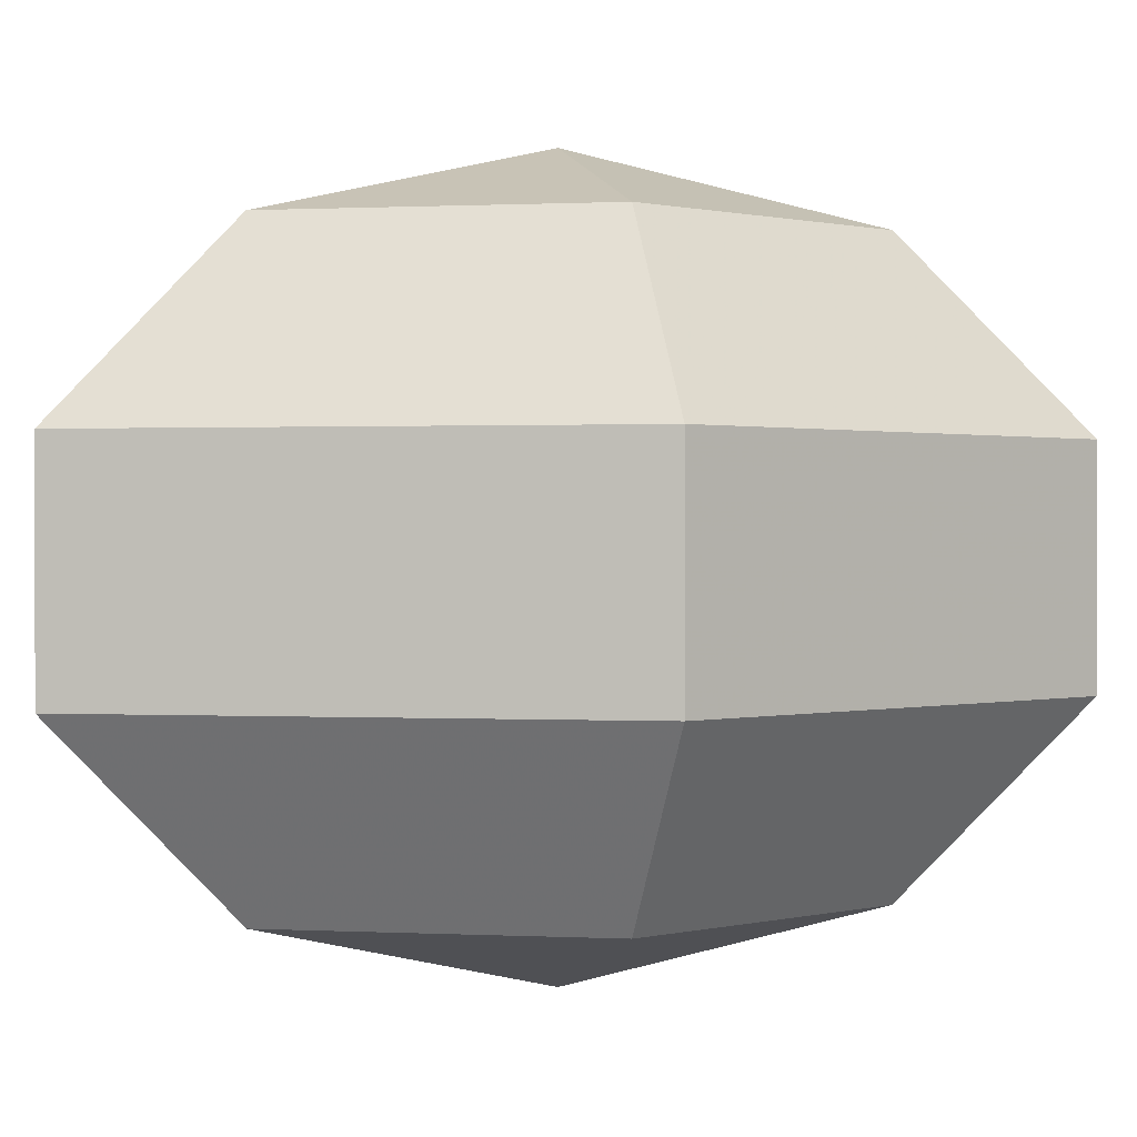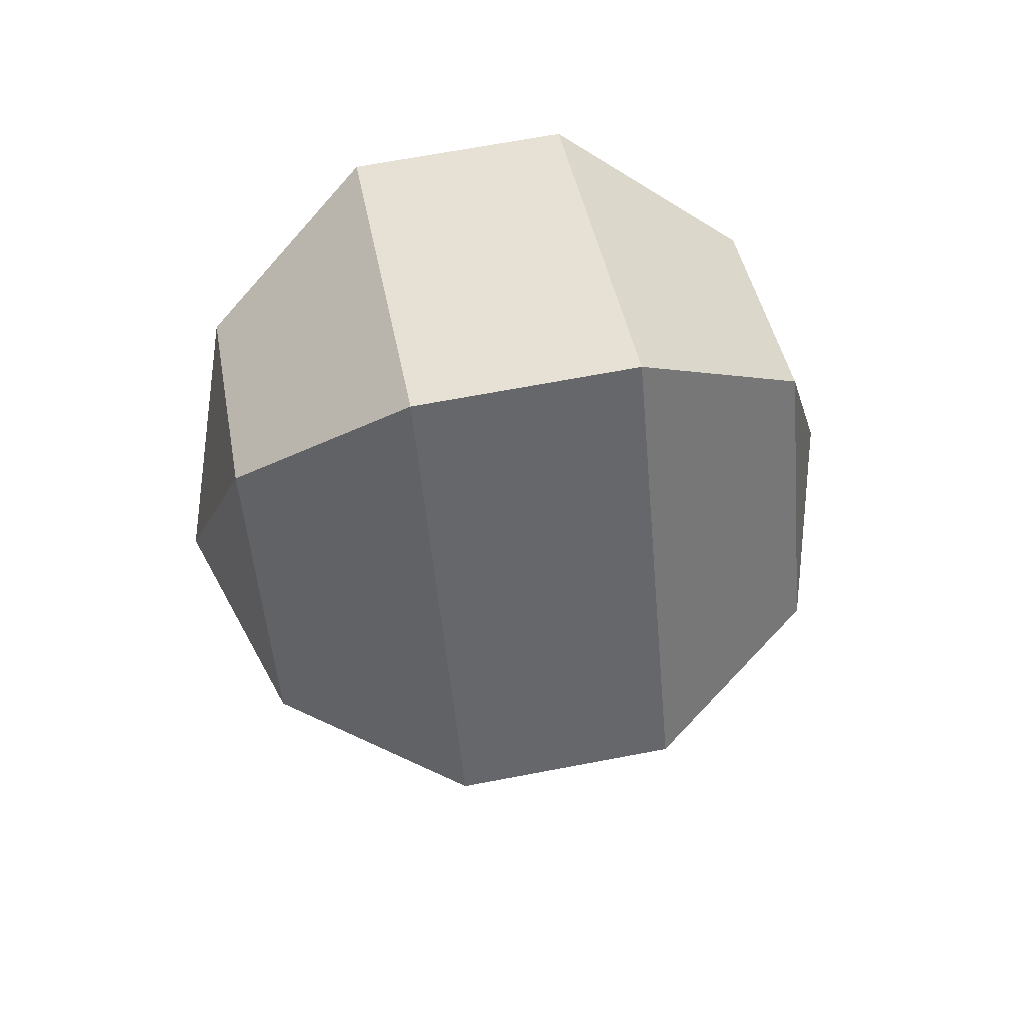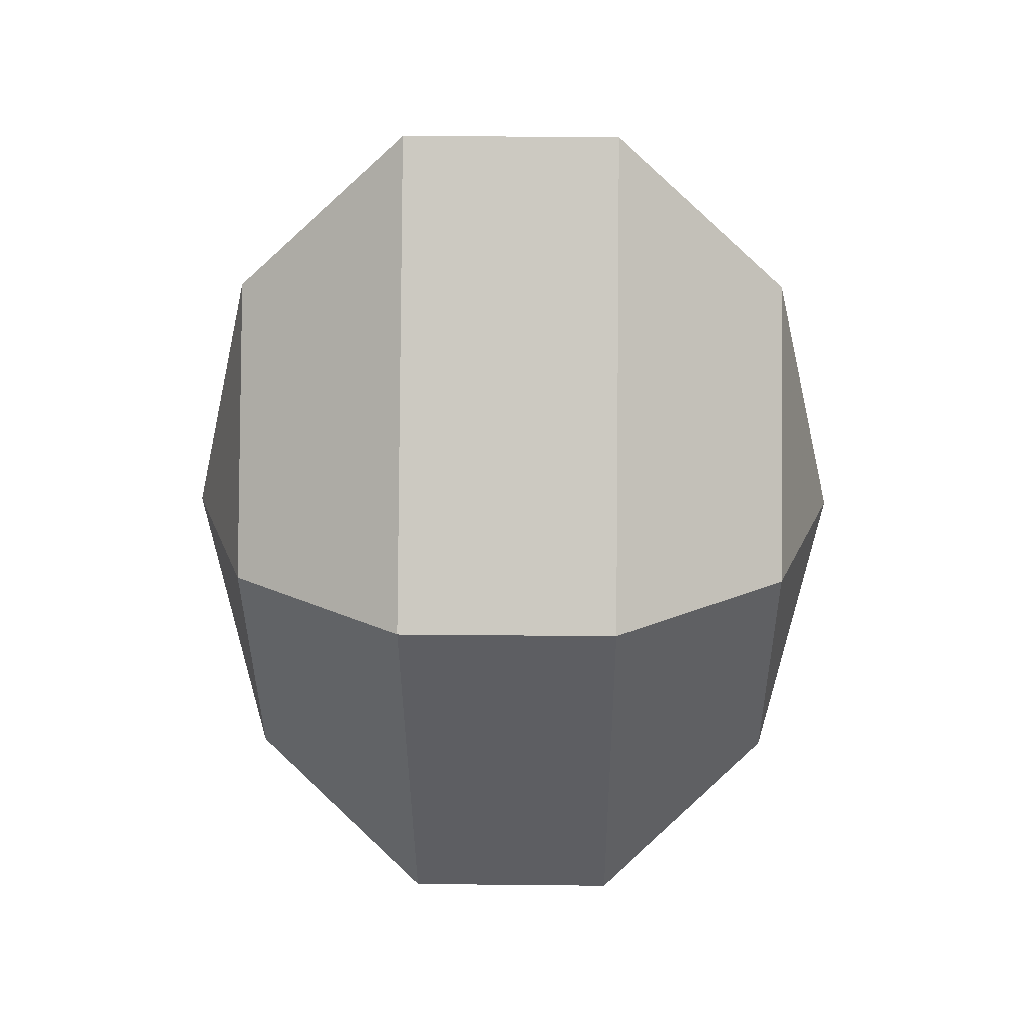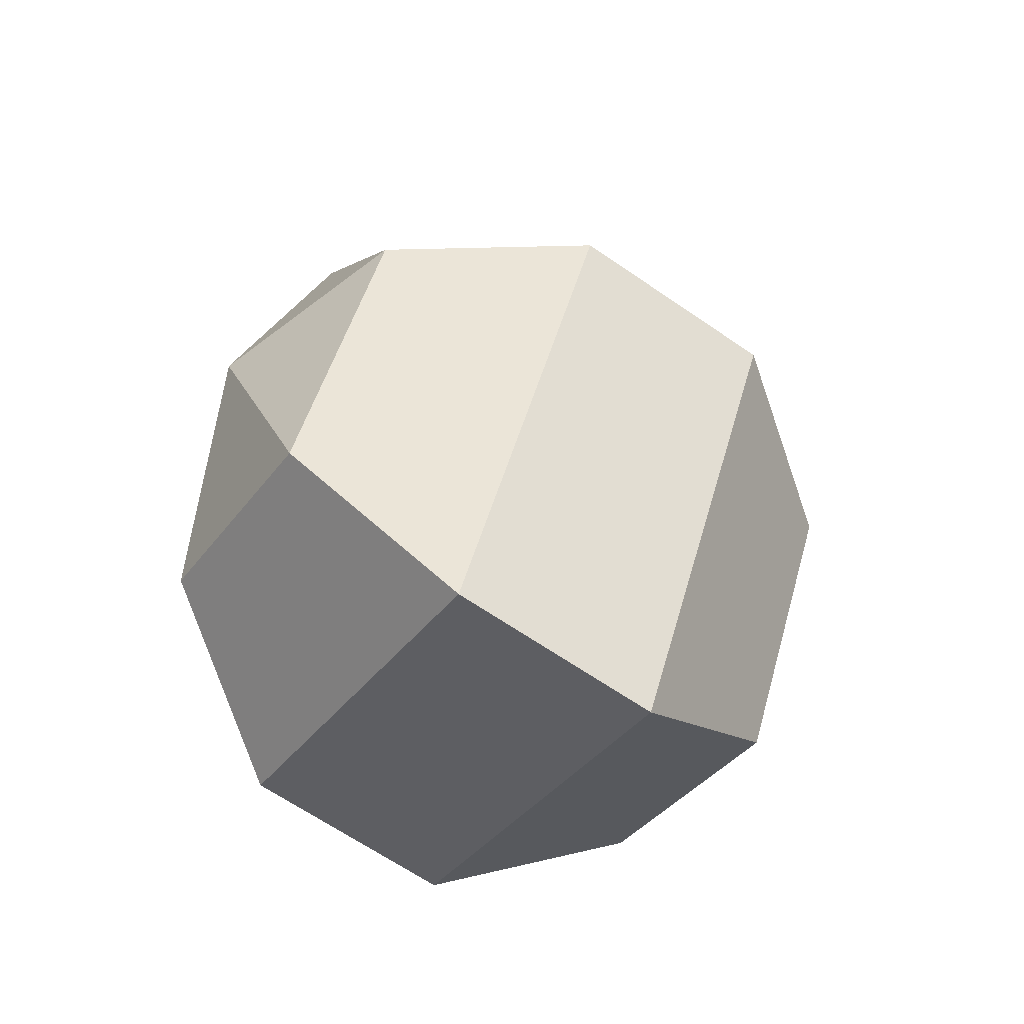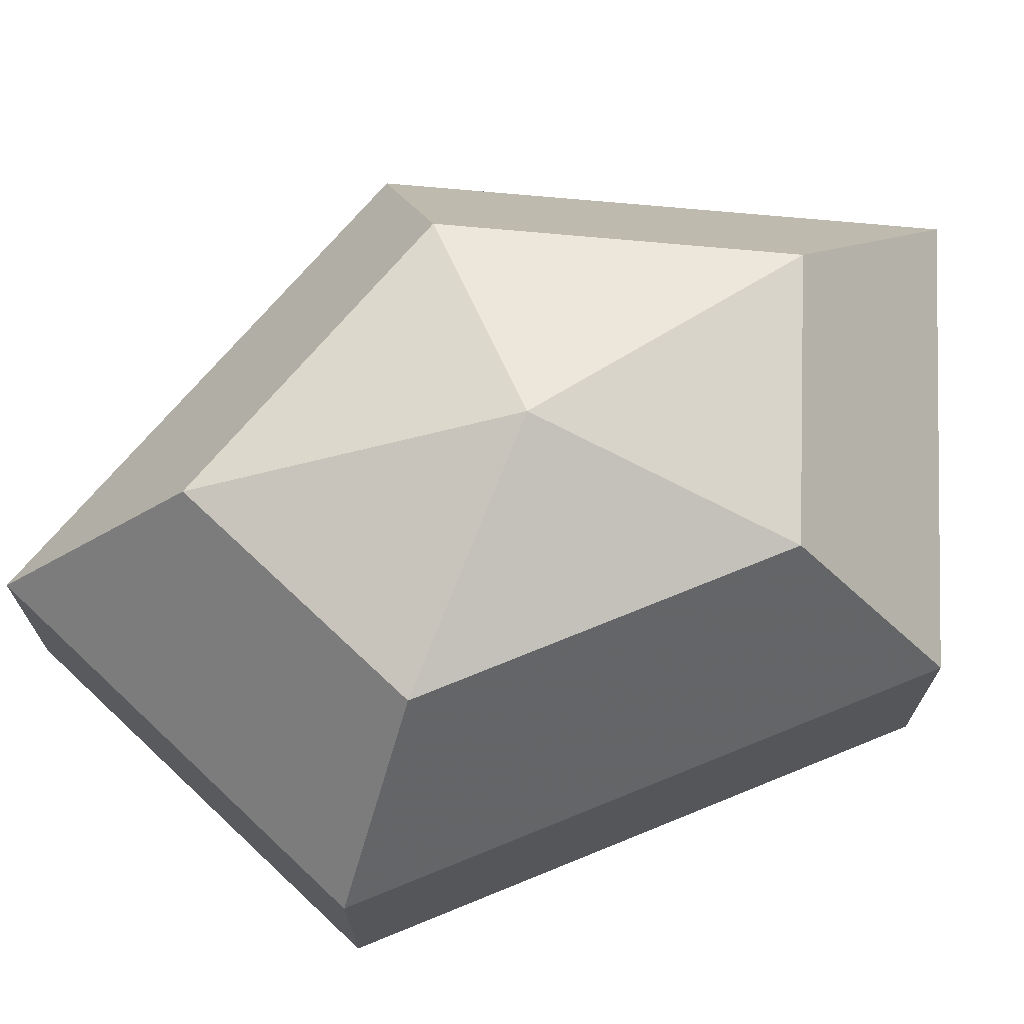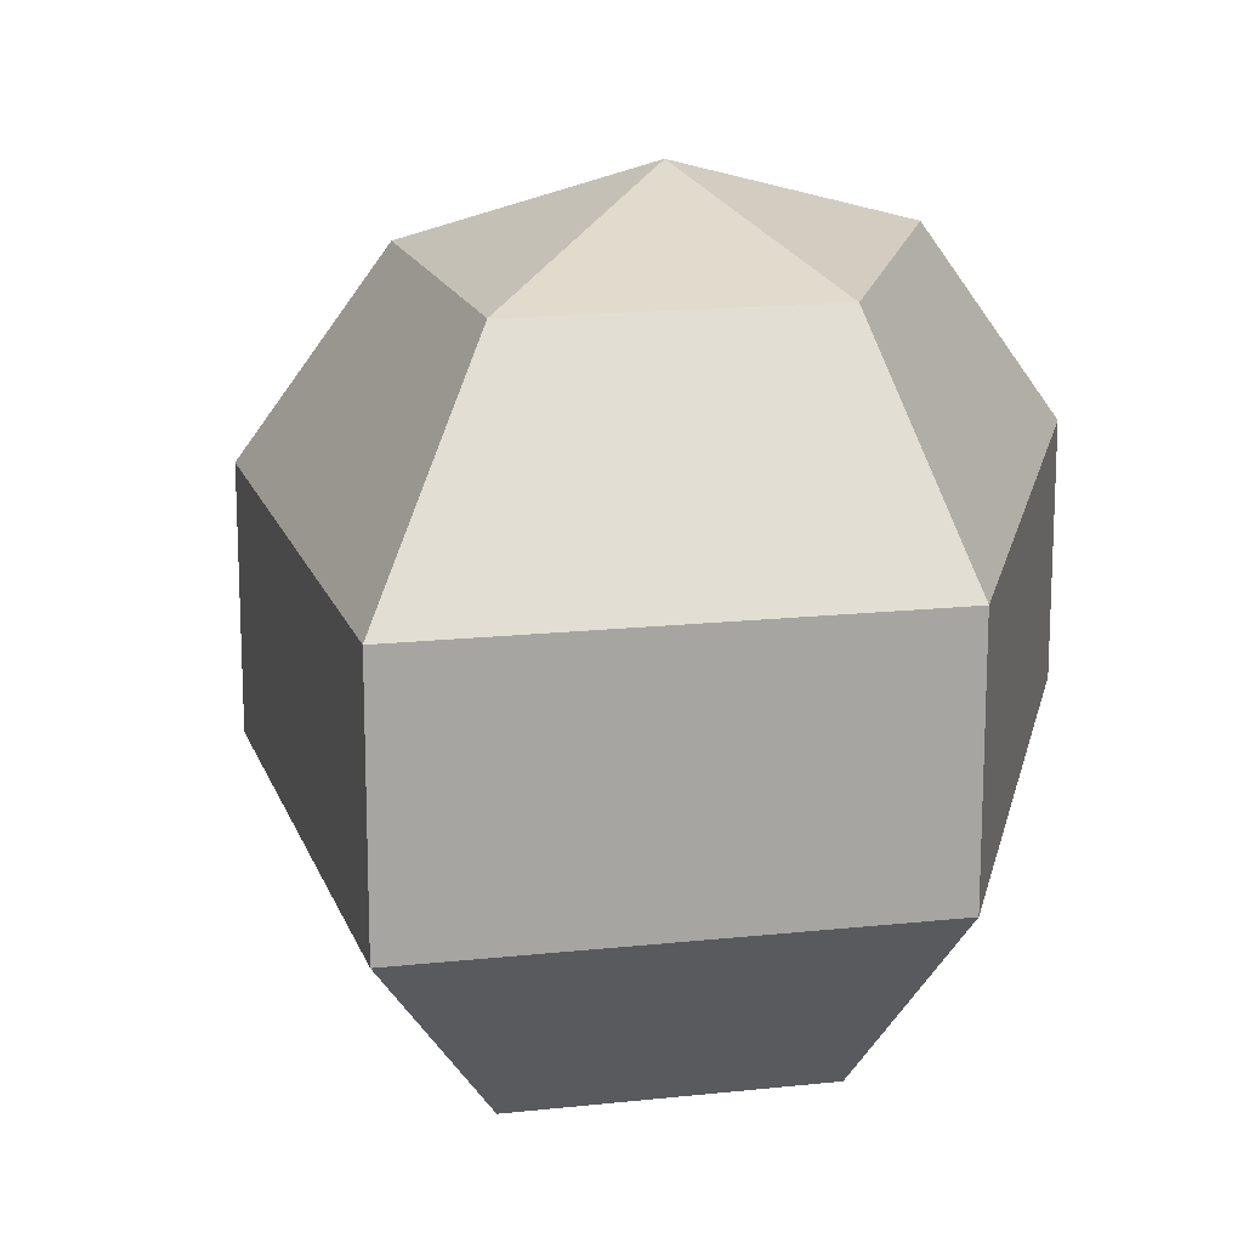
<metadata>
{"format":"obj","ext":"obj","renderer":"f3d","projection":"perspective","resolution":1024,"background":"white","views":[{"elev":0.6,"azim":-106.3,"up":"+Z"},{"elev":66.2,"azim":-100.9,"up":"+Y"},{"elev":23.9,"azim":-89.0,"up":"+Y"},{"elev":-65.5,"azim":-124.7,"up":"+Y"},{"elev":72.1,"azim":67.8,"up":"+Z"},{"elev":16.4,"azim":11.9,"up":"+Z"}]}
</metadata>
<code>
v 261 161 164.5
v 261 161 164.5
v 261 161 164.5
v 261 161 164.5
v 261 161 164.5
v 261 161 164.5
v 257.2 161 165.7
v 259.8 155.9 165.7
v 264.1 157.9 165.7
v 264.1 164.1 165.7
v 259.8 166.1 165.7
v 257.2 161 165.7
v 254.8 161 169
v 259.1 152.8 169
v 266 155.9 169
v 266 166.1 169
v 259.1 169.2 169
v 254.8 161 169
v 254.8 161 173
v 259.1 152.8 173
v 266 155.9 173
v 266 166.1 173
v 259.1 169.2 173
v 254.8 161 173
v 257.2 161 176.3
v 259.8 155.9 176.3
v 264.1 157.9 176.3
v 264.1 164.1 176.3
v 259.8 166.1 176.3
v 257.2 161 176.3
v 261 161 177.5
v 261 161 177.5
v 261 161 177.5
v 261 161 177.5
v 261 161 177.5
v 261 161 177.5
g foo
f 8 7 1
f 9 8 2
f 10 9 3
f 11 10 4
f 12 11 5
f 14 13 7
f 15 14 8
f 16 15 9
f 17 16 10
f 18 17 11
f 20 19 13
f 21 20 14
f 22 21 15
f 23 22 16
f 24 23 17
f 26 25 19
f 27 26 20
f 28 27 21
f 29 28 22
f 30 29 23
f 32 31 25
f 33 32 26
f 34 33 27
f 35 34 28
f 36 35 29
f 2 8 1
f 3 9 2
f 4 10 3
f 5 11 4
f 6 12 5
f 8 14 7
f 9 15 8
f 10 16 9
f 11 17 10
f 12 18 11
f 14 20 13
f 15 21 14
f 16 22 15
f 17 23 16
f 18 24 17
f 20 26 19
f 21 27 20
f 22 28 21
f 23 29 22
f 24 30 23
f 26 32 25
f 27 33 26
f 28 34 27
f 29 35 28
f 30 36 29
g

</code>
